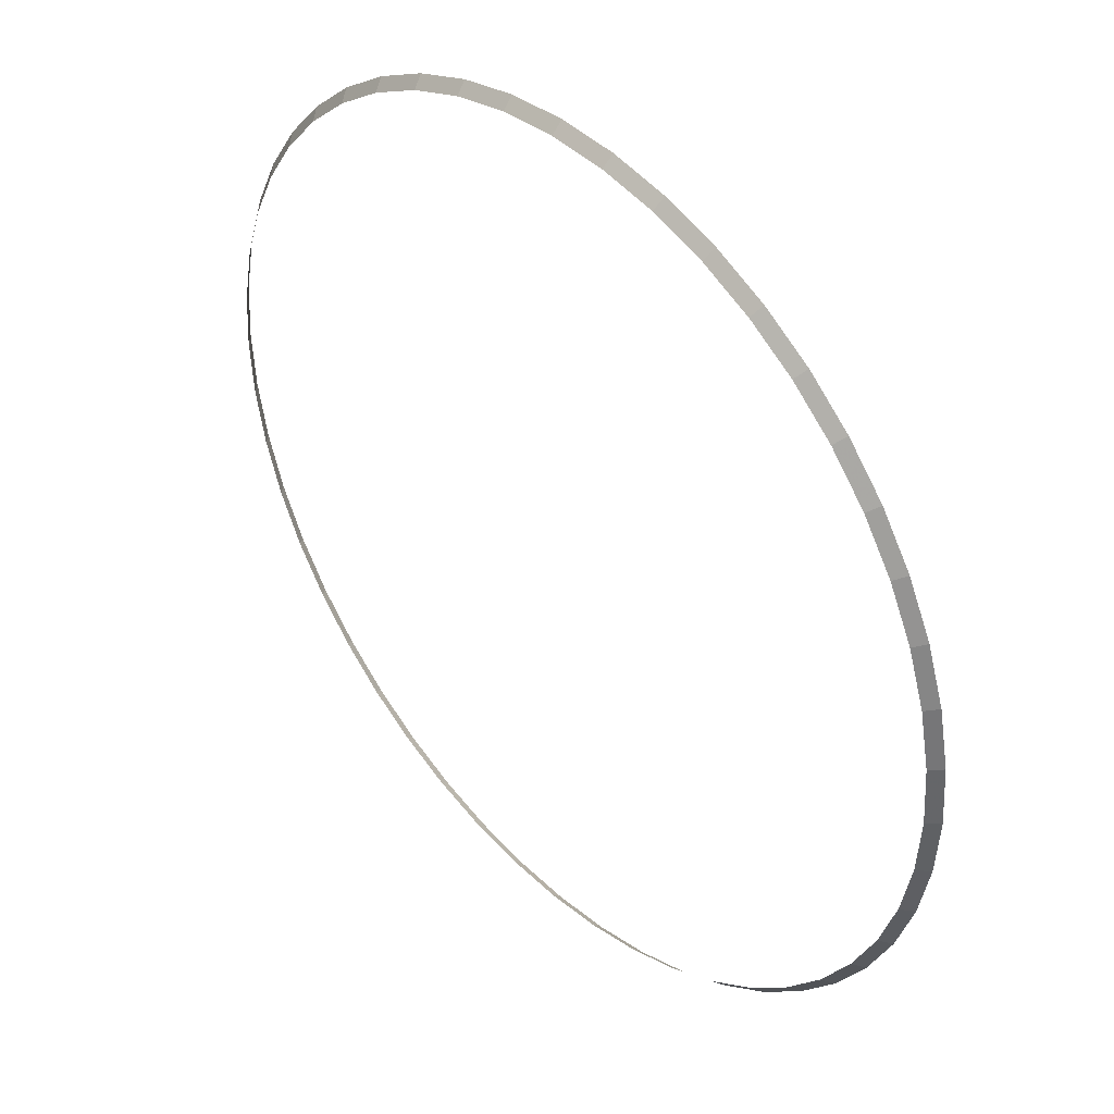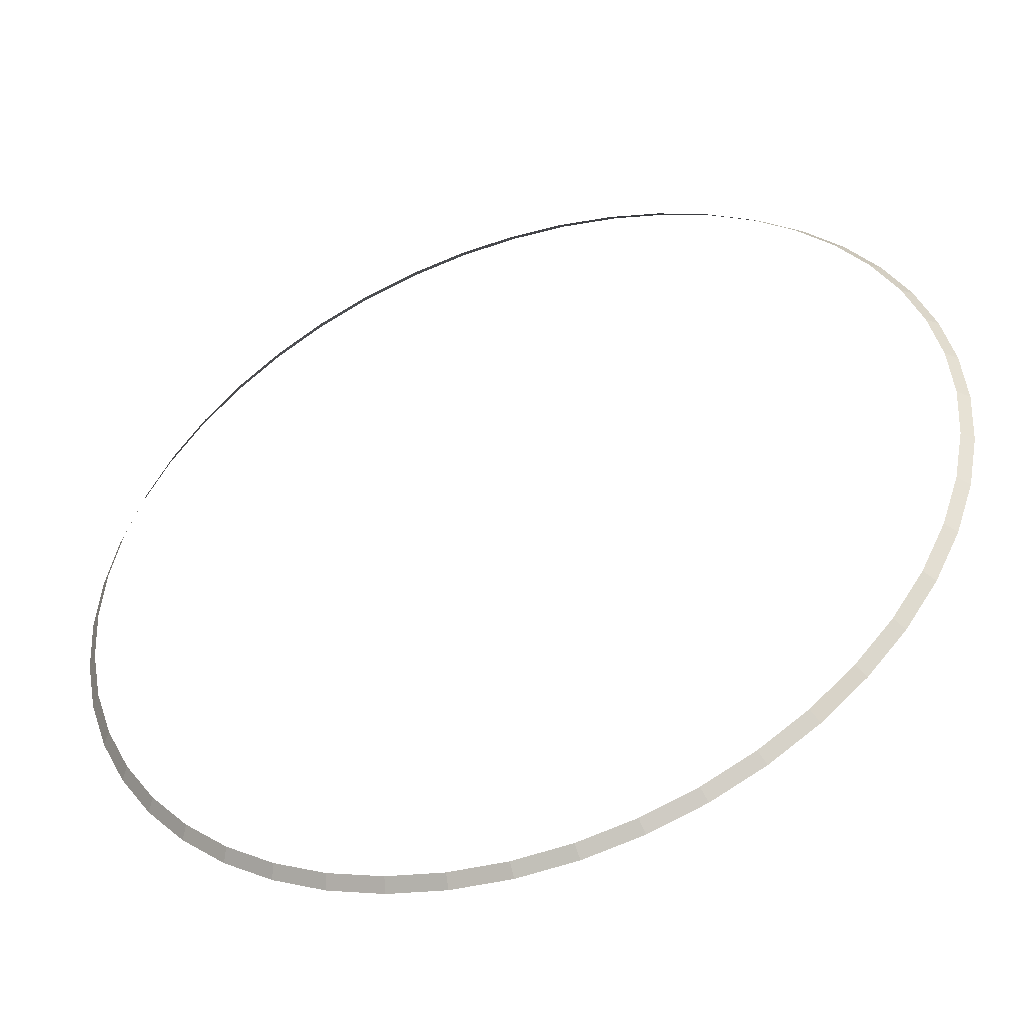
<metadata>
{"format":"obj","ext":"obj","renderer":"f3d","projection":"perspective","resolution":1024,"background":"white","views":[{"elev":40.7,"azim":-132.6,"up":"+Z"},{"elev":-47.5,"azim":-160.5,"up":"+Z"}]}
</metadata>
<code>
v 2.05 0.05 0
v 2.032 0.05 0.2675
v 2.082 0 0.2741
v 2.1 0 0
v 2.032 0.05 0.2675
v 1.98 0.05 0.5305
v 2.028 0 0.5435
v 2.082 0 0.2741
v 1.98 0.05 0.5305
v 1.894 0.05 0.7845
v 1.94 0 0.8037
v 2.028 0 0.5435
v 1.894 0.05 0.7845
v 1.775 0.05 1.025
v 1.819 0 1.05
v 1.94 0 0.8037
v 1.775 0.05 1.025
v 1.626 0.05 1.248
v 1.666 0 1.278
v 1.819 0 1.05
v 1.626 0.05 1.248
v 1.45 0.05 1.45
v 1.485 0 1.485
v 1.666 0 1.278
v 1.45 0.05 1.45
v 1.248 0.05 1.626
v 1.278 0 1.666
v 1.485 0 1.485
v 1.248 0.05 1.626
v 1.025 0.05 1.775
v 1.05 0 1.819
v 1.278 0 1.666
v 1.025 0.05 1.775
v 0.7845 0.05 1.894
v 0.8037 0 1.94
v 1.05 0 1.819
v 0.7845 0.05 1.894
v 0.5305 0.05 1.98
v 0.5435 0 2.028
v 0.8037 0 1.94
v 0.5305 0.05 1.98
v 0.2675 0.05 2.032
v 0.2741 0 2.082
v 0.5435 0 2.028
v 0.2675 0.05 2.032
v 0 0.05 2.05
v 0 0 2.1
v 0.2741 0 2.082
v 0 0.05 2.05
v -0.2675 0.05 2.032
v -0.2741 0 2.082
v 0 0 2.1
v -0.2675 0.05 2.032
v -0.5305 0.05 1.98
v -0.5435 0 2.028
v -0.2741 0 2.082
v -0.5305 0.05 1.98
v -0.7845 0.05 1.894
v -0.8037 0 1.94
v -0.5435 0 2.028
v -0.7845 0.05 1.894
v -1.025 0.05 1.775
v -1.05 0 1.819
v -0.8037 0 1.94
v -1.025 0.05 1.775
v -1.248 0.05 1.626
v -1.278 0 1.666
v -1.05 0 1.819
v -1.248 0.05 1.626
v -1.45 0.05 1.45
v -1.485 0 1.485
v -1.278 0 1.666
v -1.45 0.05 1.45
v -1.626 0.05 1.248
v -1.666 0 1.278
v -1.485 0 1.485
v -1.626 0.05 1.248
v -1.775 0.05 1.025
v -1.819 0 1.05
v -1.666 0 1.278
v -1.775 0.05 1.025
v -1.894 0.05 0.7845
v -1.94 0 0.8037
v -1.819 0 1.05
v -1.894 0.05 0.7845
v -1.98 0.05 0.5305
v -2.028 0 0.5435
v -1.94 0 0.8037
v -1.98 0.05 0.5305
v -2.032 0.05 0.2675
v -2.082 0 0.2741
v -2.028 0 0.5435
v -2.032 0.05 0.2675
v -2.05 0.05 0
v -2.1 0 0
v -2.082 0 0.2741
v -2.05 0.05 0
v -2.032 0.05 -0.2675
v -2.082 0 -0.2741
v -2.1 0 0
v -2.032 0.05 -0.2675
v -1.98 0.05 -0.5305
v -2.028 0 -0.5435
v -2.082 0 -0.2741
v -1.98 0.05 -0.5305
v -1.894 0.05 -0.7845
v -1.94 0 -0.8037
v -2.028 0 -0.5435
v -1.894 0.05 -0.7845
v -1.775 0.05 -1.025
v -1.819 0 -1.05
v -1.94 0 -0.8037
v -1.775 0.05 -1.025
v -1.626 0.05 -1.248
v -1.666 0 -1.278
v -1.819 0 -1.05
v -1.626 0.05 -1.248
v -1.45 0.05 -1.45
v -1.485 0 -1.485
v -1.666 0 -1.278
v -1.45 0.05 -1.45
v -1.248 0.05 -1.626
v -1.278 0 -1.666
v -1.485 0 -1.485
v -1.248 0.05 -1.626
v -1.025 0.05 -1.775
v -1.05 0 -1.819
v -1.278 0 -1.666
v -1.025 0.05 -1.775
v -0.7845 0.05 -1.894
v -0.8037 0 -1.94
v -1.05 0 -1.819
v -0.7845 0.05 -1.894
v -0.5305 0.05 -1.98
v -0.5435 0 -2.028
v -0.8037 0 -1.94
v -0.5305 0.05 -1.98
v -0.2675 0.05 -2.032
v -0.2741 0 -2.082
v -0.5435 0 -2.028
v -0.2675 0.05 -2.032
v 0 0.05 -2.05
v 0 0 -2.1
v -0.2741 0 -2.082
v 0 0.05 -2.05
v 0.2675 0.05 -2.032
v 0.2741 0 -2.082
v 0 0 -2.1
v 0.2675 0.05 -2.032
v 0.5305 0.05 -1.98
v 0.5435 0 -2.028
v 0.2741 0 -2.082
v 0.5305 0.05 -1.98
v 0.7845 0.05 -1.894
v 0.8037 0 -1.94
v 0.5435 0 -2.028
v 0.7845 0.05 -1.894
v 1.025 0.05 -1.775
v 1.05 0 -1.819
v 0.8037 0 -1.94
v 1.025 0.05 -1.775
v 1.248 0.05 -1.626
v 1.278 0 -1.666
v 1.05 0 -1.819
v 1.248 0.05 -1.626
v 1.45 0.05 -1.45
v 1.485 0 -1.485
v 1.278 0 -1.666
v 1.45 0.05 -1.45
v 1.626 0.05 -1.248
v 1.666 0 -1.278
v 1.485 0 -1.485
v 1.626 0.05 -1.248
v 1.775 0.05 -1.025
v 1.819 0 -1.05
v 1.666 0 -1.278
v 1.775 0.05 -1.025
v 1.894 0.05 -0.7845
v 1.94 0 -0.8037
v 1.819 0 -1.05
v 1.894 0.05 -0.7845
v 1.98 0.05 -0.5305
v 2.028 0 -0.5435
v 1.94 0 -0.8037
v 1.98 0.05 -0.5305
v 2.032 0.05 -0.2675
v 2.082 0 -0.2741
v 2.028 0 -0.5435
v 2.032 0.05 -0.2675
v 2.05 0.05 0
v 2.1 0 0
v 2.082 0 -0.2741
g mesh2799
f 1 2 3
f 3 4 1
f 5 6 7
f 7 8 5
f 9 10 11
f 11 12 9
f 13 14 15
f 15 16 13
f 17 18 19
f 19 20 17
f 21 22 23
f 23 24 21
f 25 26 27
f 27 28 25
f 29 30 31
f 31 32 29
f 33 34 35
f 35 36 33
f 37 38 39
f 39 40 37
f 41 42 43
f 43 44 41
f 45 46 47
f 47 48 45
f 49 50 51
f 51 52 49
f 53 54 55
f 55 56 53
f 57 58 59
f 59 60 57
f 61 62 63
f 63 64 61
f 65 66 67
f 67 68 65
f 69 70 71
f 71 72 69
f 73 74 75
f 75 76 73
f 77 78 79
f 79 80 77
f 81 82 83
f 83 84 81
f 85 86 87
f 87 88 85
f 89 90 91
f 91 92 89
f 93 94 95
f 95 96 93
f 97 98 99
f 99 100 97
f 101 102 103
f 103 104 101
f 105 106 107
f 107 108 105
f 109 110 111
f 111 112 109
f 113 114 115
f 115 116 113
f 117 118 119
f 119 120 117
f 121 122 123
f 123 124 121
f 125 126 127
f 127 128 125
f 129 130 131
f 131 132 129
f 133 134 135
f 135 136 133
f 137 138 139
f 139 140 137
f 141 142 143
f 143 144 141
f 145 146 147
f 147 148 145
f 149 150 151
f 151 152 149
f 153 154 155
f 155 156 153
f 157 158 159
f 159 160 157
f 161 162 163
f 163 164 161
f 165 166 167
f 167 168 165
f 169 170 171
f 171 172 169
f 173 174 175
f 175 176 173
f 177 178 179
f 179 180 177
f 181 182 183
f 183 184 181
f 185 186 187
f 187 188 185
f 189 190 191
f 191 192 189

</code>
